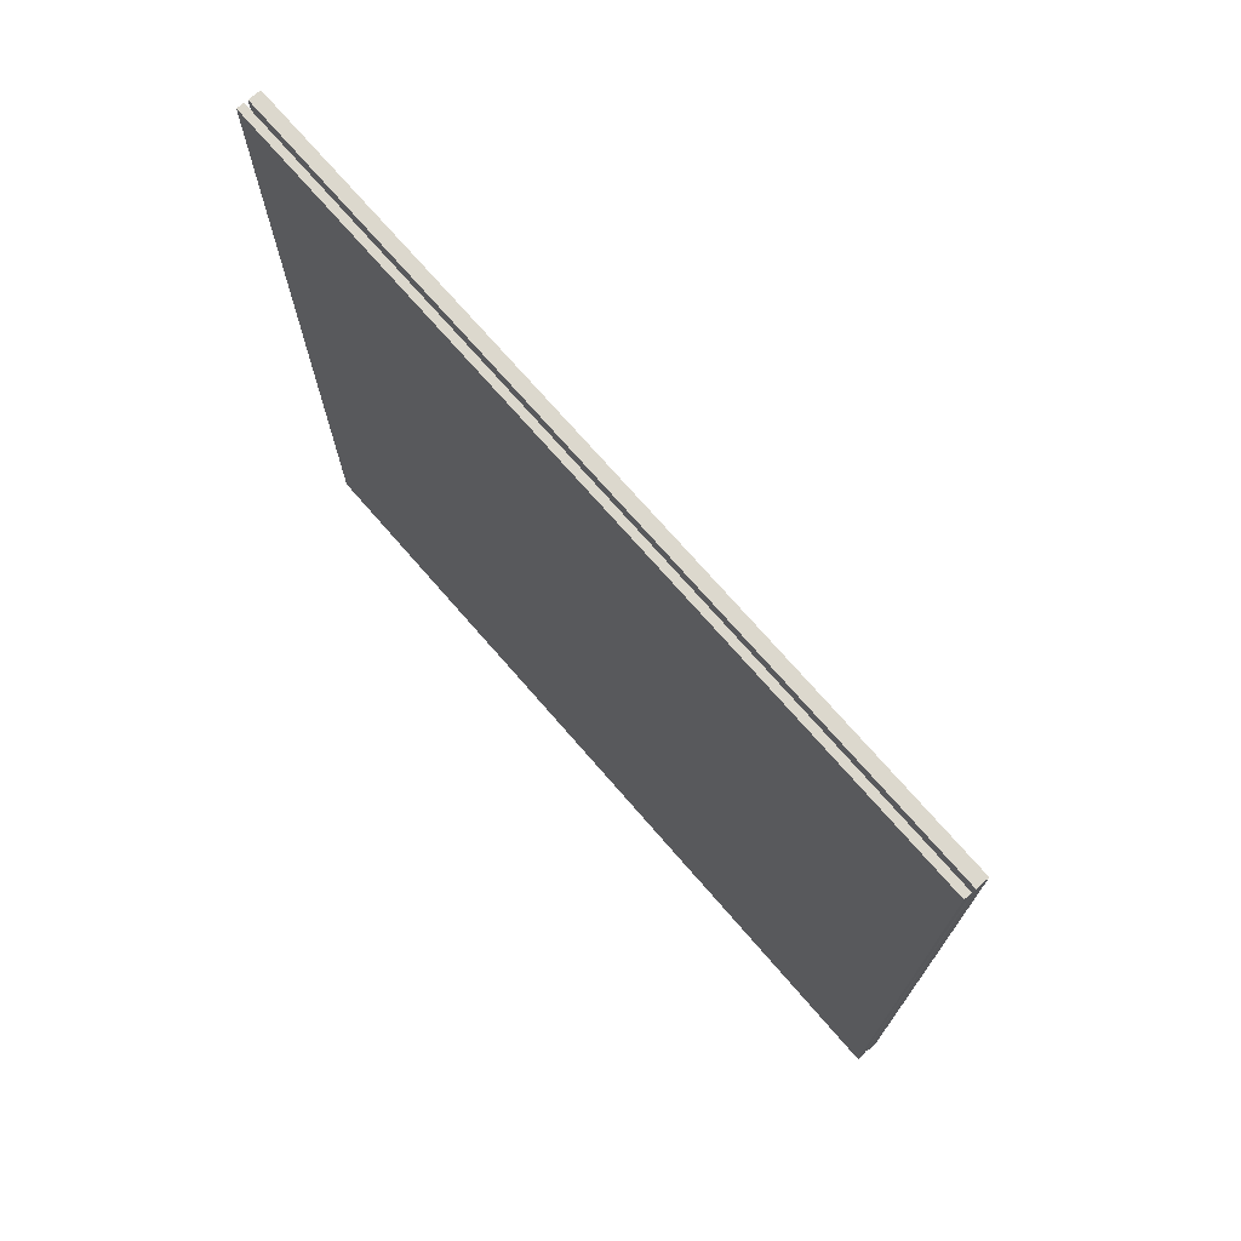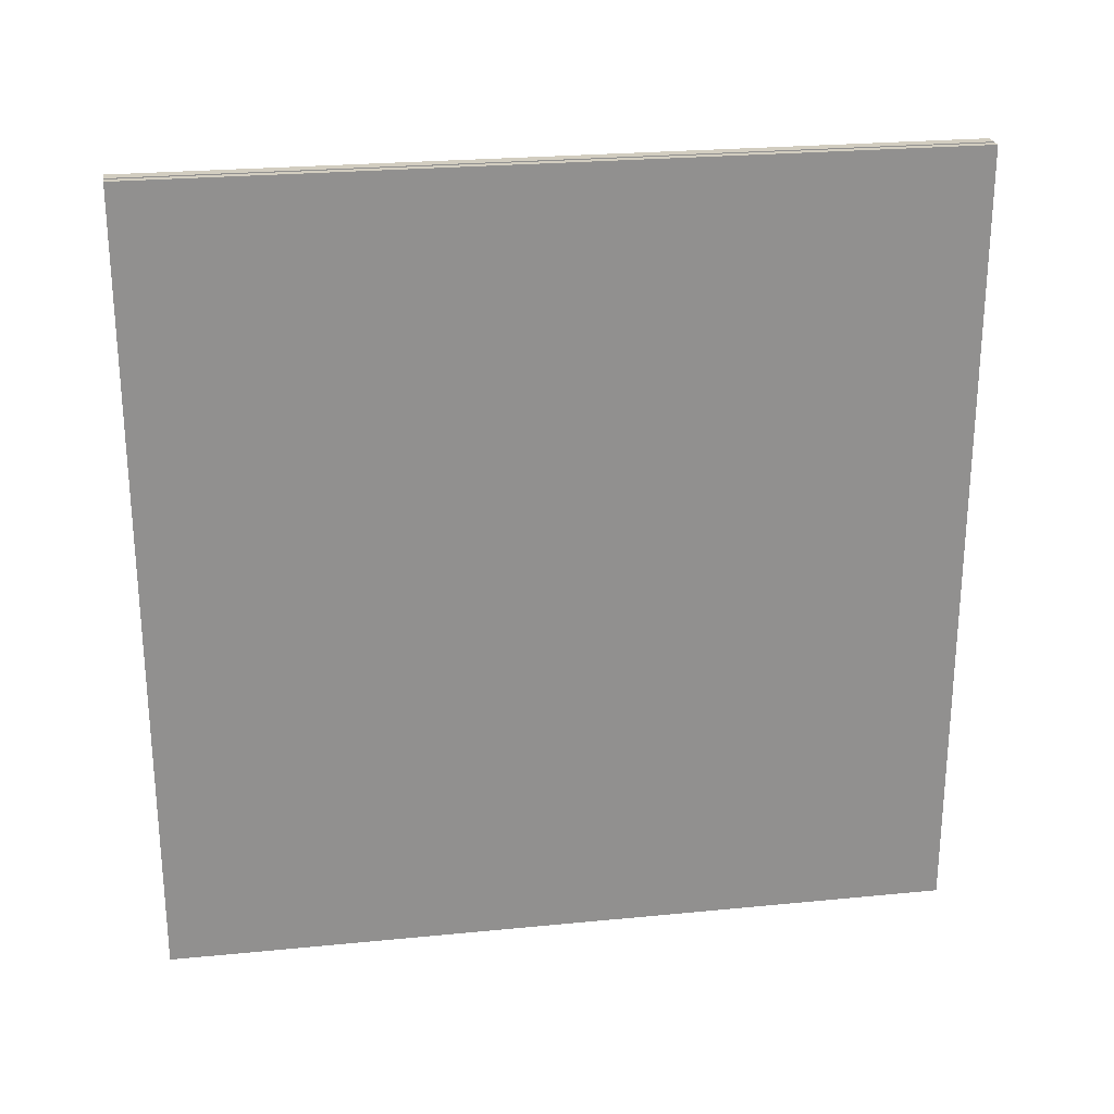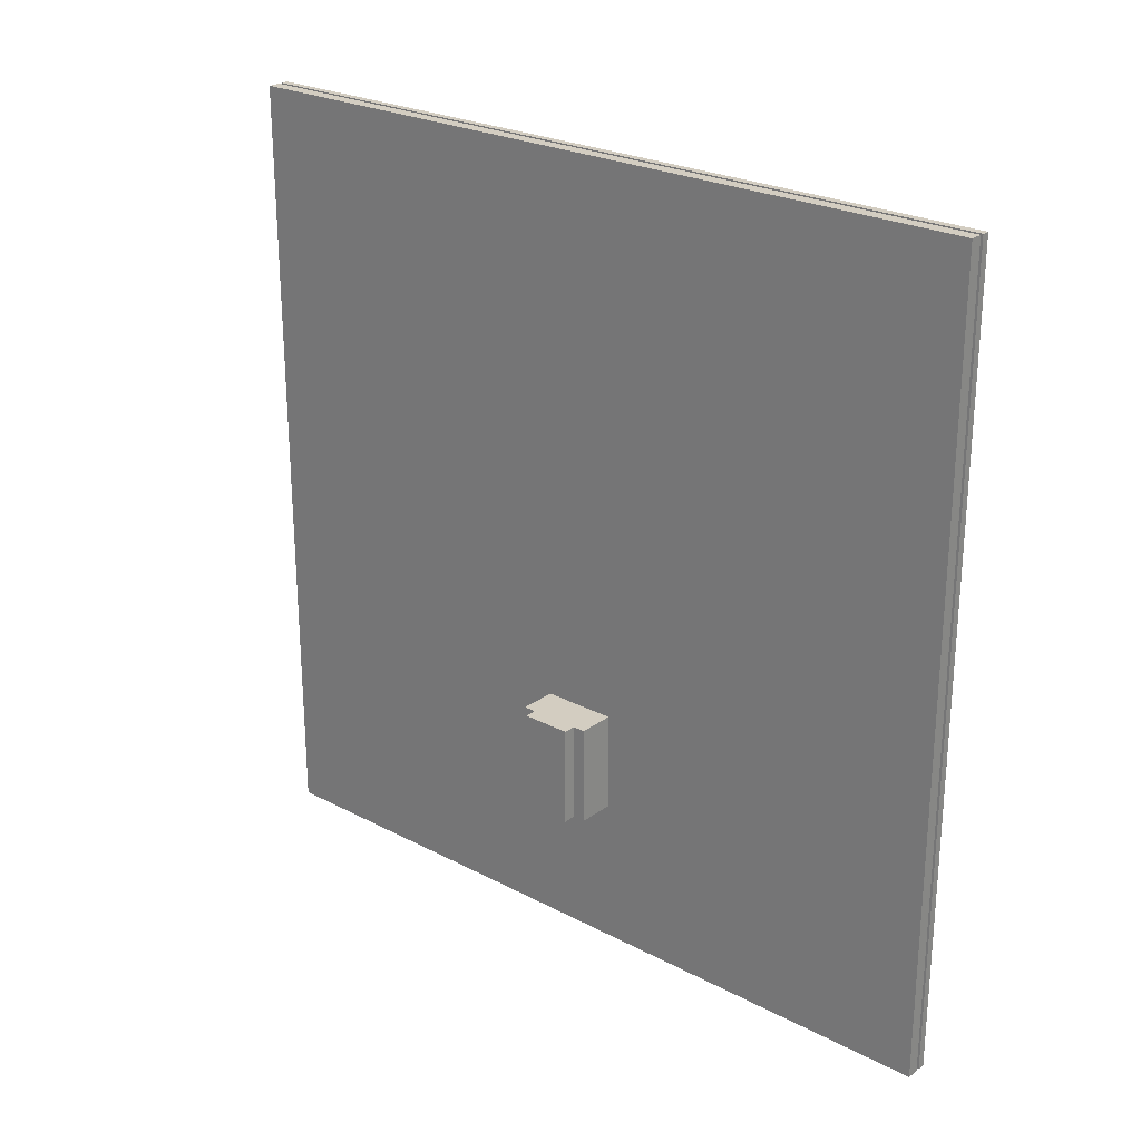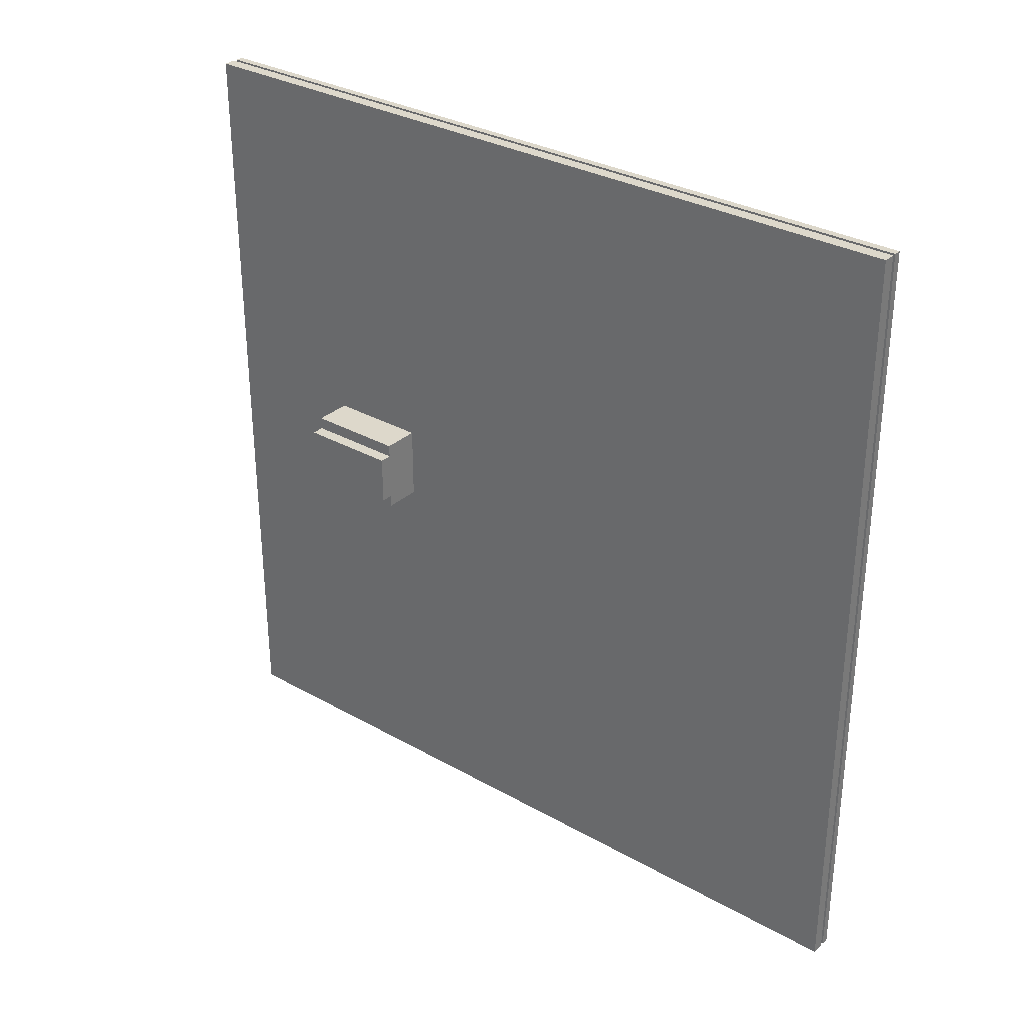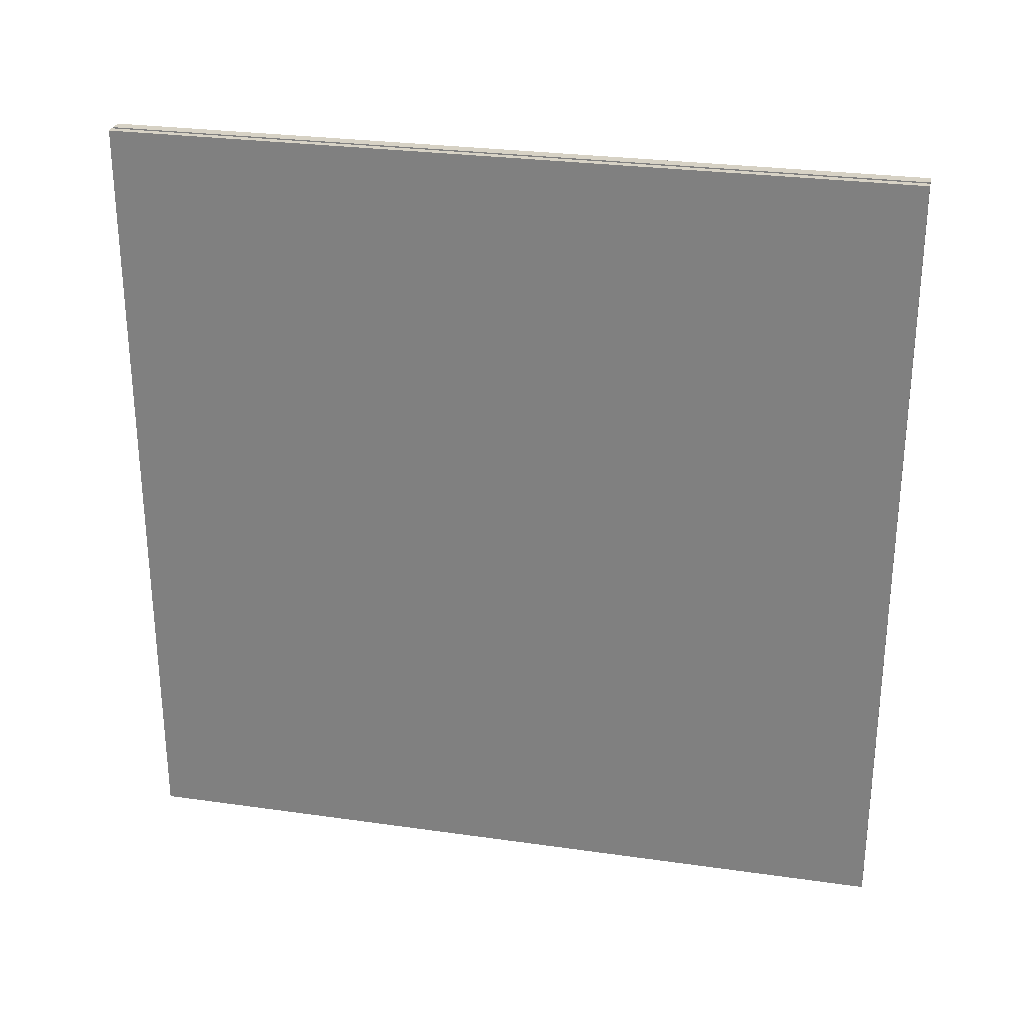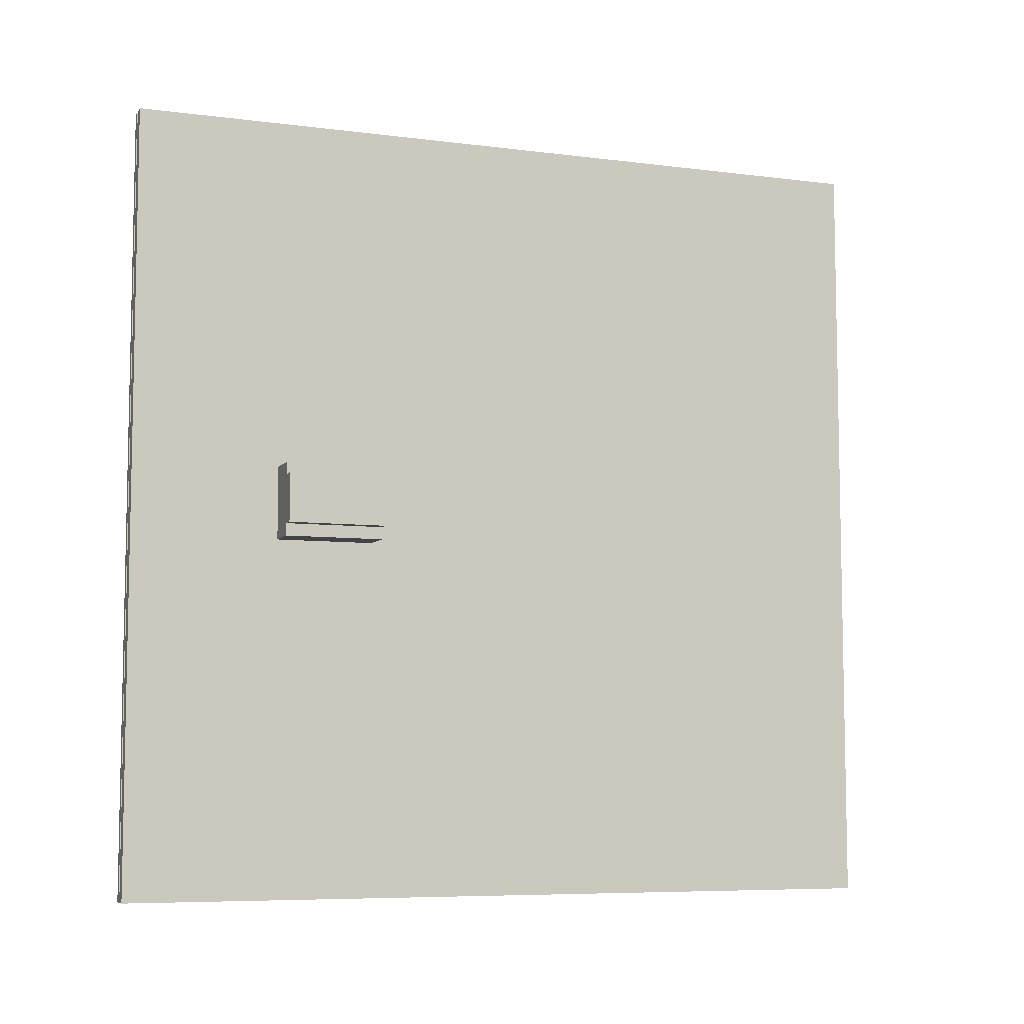
<metadata>
{"format":"obj","ext":"obj","renderer":"f3d","projection":"perspective","resolution":1024,"background":"white","views":[{"elev":72.4,"azim":-40.9,"up":"+Z"},{"elev":24.7,"azim":-99.1,"up":"+Z"},{"elev":24.8,"azim":130.5,"up":"+Y"},{"elev":31.5,"azim":128.6,"up":"+Z"},{"elev":27.6,"azim":-77.7,"up":"+Y"},{"elev":-7.2,"azim":69.9,"up":"+Z"}]}
</metadata>
<code>
o cube
v -0.03594 -0.4375 -0.5
v -0.04531 -0.4375 -0.5
v -0.04531 0.5625 -0.5
v -0.03594 0.5625 -0.5
v -0.03594 -0.4375 0.5
v -0.03594 0.5625 0.5
v -0.04531 -0.4375 0.5
v -0.04531 0.5625 0.5
f 1 2 3 4
f 5 1 4 6
f 7 5 6 8
f 2 7 8 3
f 8 6 4 3
f 2 1 5 7
o cube
v 0.03125 -0.25 -0.04688
v -0.03125 -0.25 -0.04688
v -0.03125 -0.125 -0.04688
v 0.03125 -0.125 -0.04688
v 0.03125 -0.25 0.04688
v 0.03125 -0.125 0.04688
v -0.03125 -0.25 0.04688
v -0.03125 -0.125 0.04688
f 9 10 11 12
f 13 9 12 14
f 15 13 14 16
f 10 15 16 11
f 16 14 12 11
f 10 9 13 15
o cube
v 0.04688 -0.25 -0.03125
v 0.03125 -0.25 -0.03125
v 0.03125 -0.125 -0.03125
v 0.04688 -0.125 -0.03125
v 0.04688 -0.25 0.03125
v 0.04688 -0.125 0.03125
v 0.03125 -0.25 0.03125
v 0.03125 -0.125 0.03125
f 17 18 19 20
f 21 17 20 22
f 23 21 22 24
f 18 23 24 19
f 24 22 20 19
f 18 17 21 23
o cube
v -0.01562 -0.4375 -0.5
v -0.03125 -0.4375 -0.5
v -0.03125 0.5625 -0.5
v -0.01562 0.5625 -0.5
v -0.01562 -0.4375 0.5
v -0.01562 0.5625 0.5
v -0.03125 -0.4375 0.5
v -0.03125 0.5625 0.5
f 25 26 27 28
f 29 25 28 30
f 31 29 30 32
f 26 31 32 27
f 32 30 28 27
f 26 25 29 31

</code>
